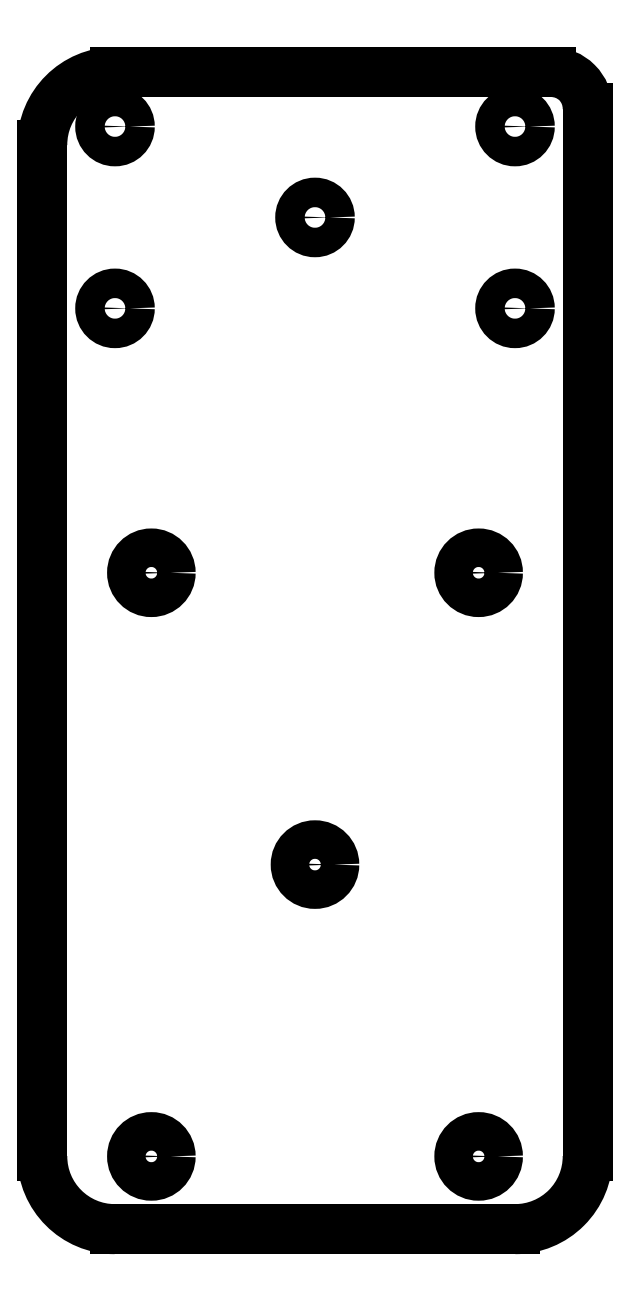
<metadata>
{"format":"dxf","ext":"dxf","renderer":"ezdxf+matplotlib","layout":"modelspace","background":"white","min_lineweight":24,"dpi":150}
</metadata>
<code>
0
SECTION
2
ENTITIES
0
INSERT
8
0
2
TOP__1
10
-0.4248
20
0.6524
0
ENDSEC
0
EOF

</code>
